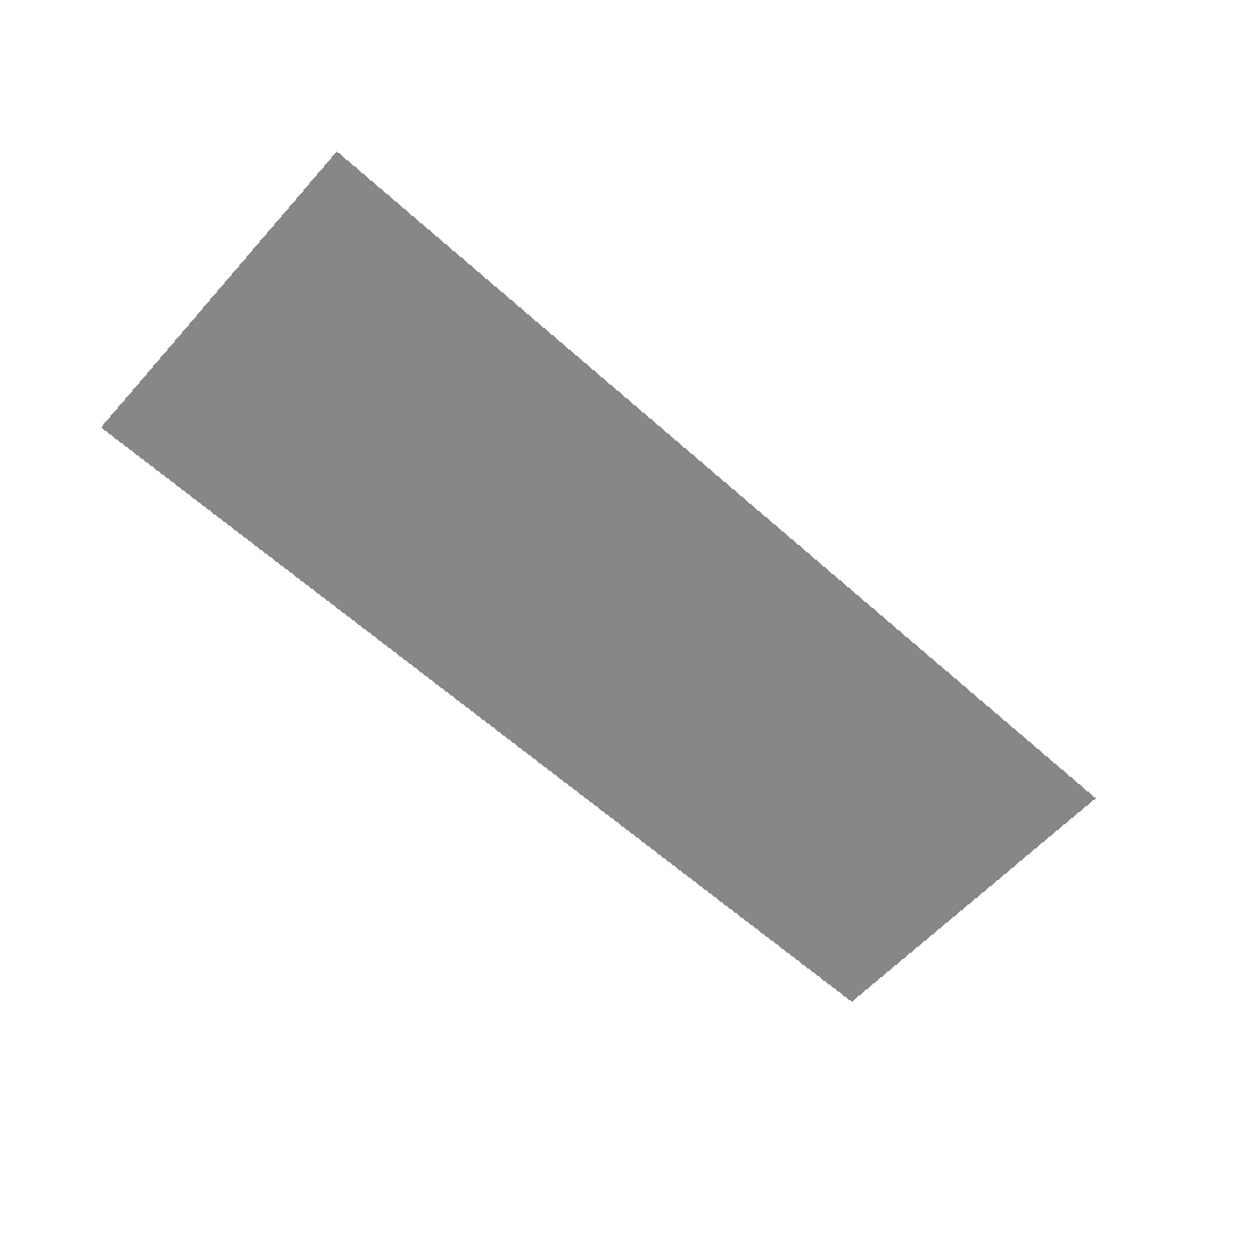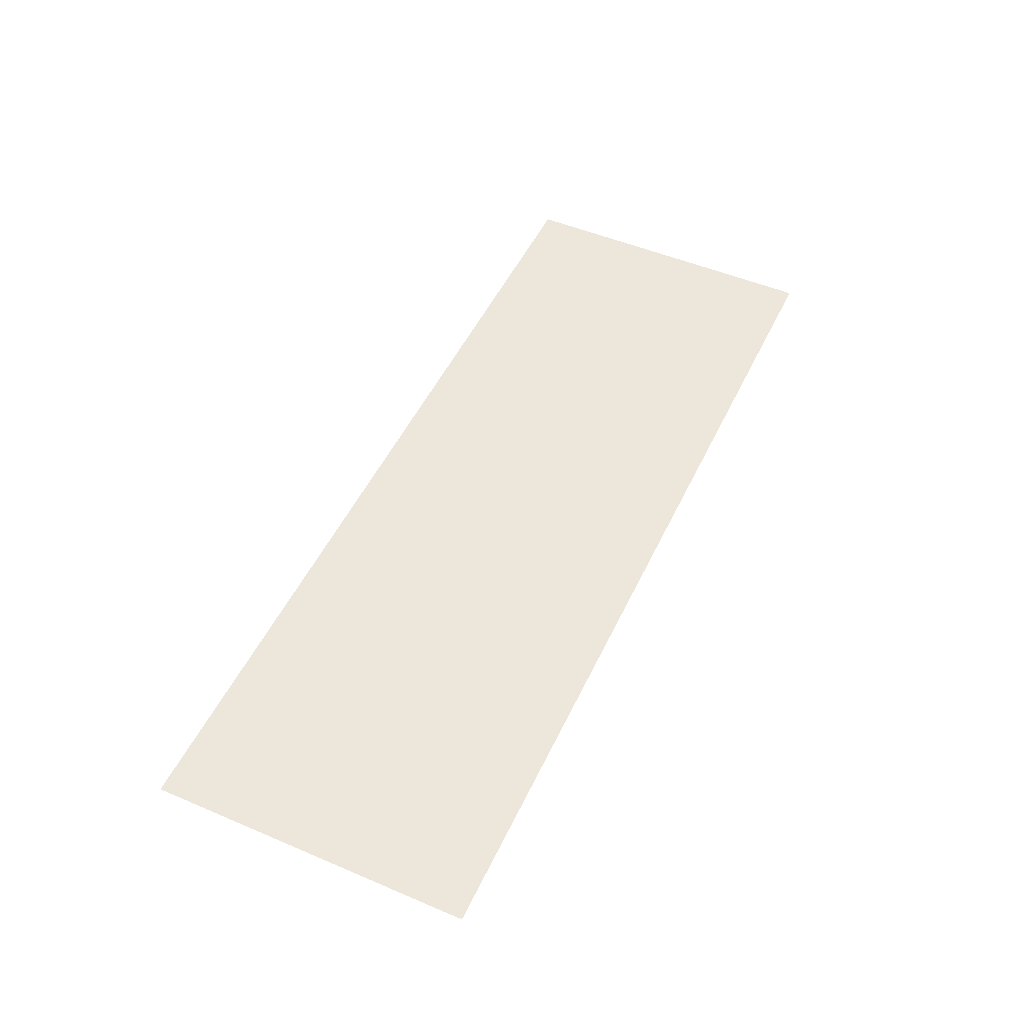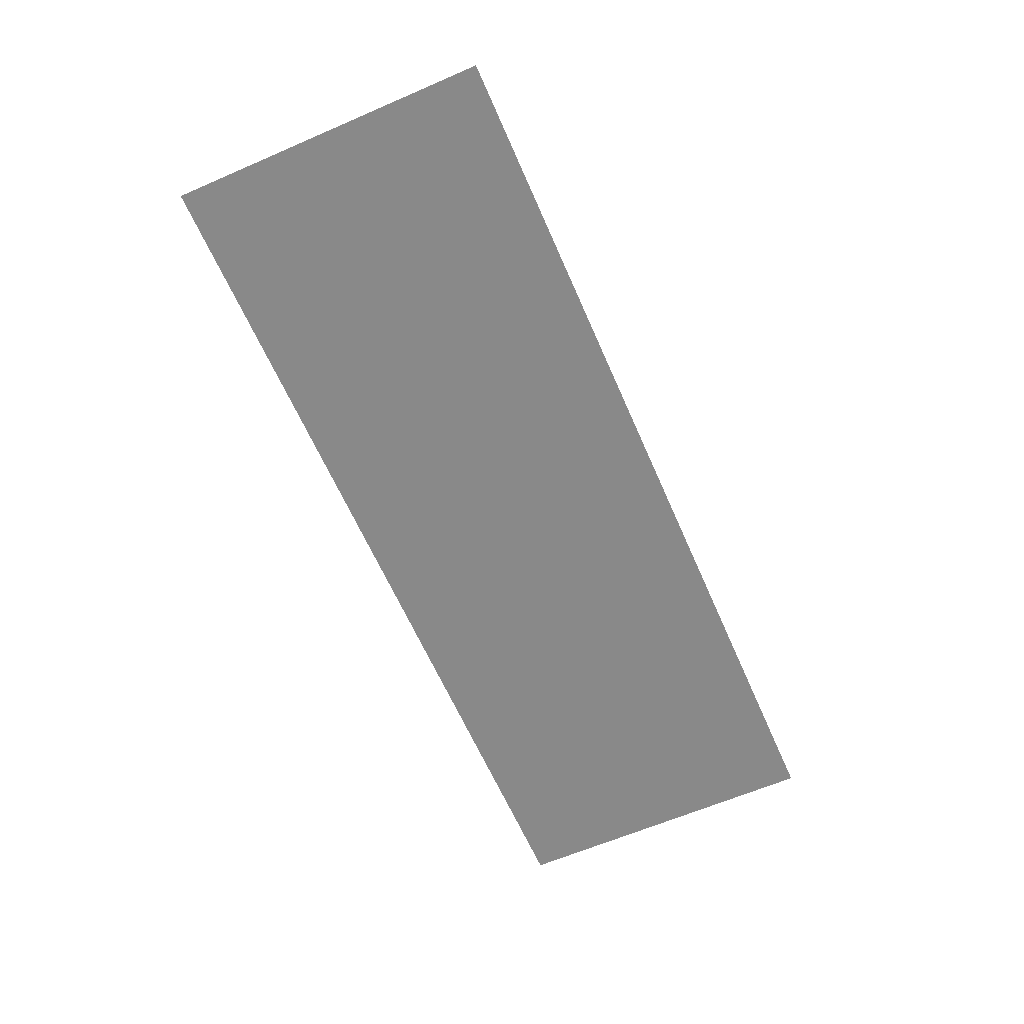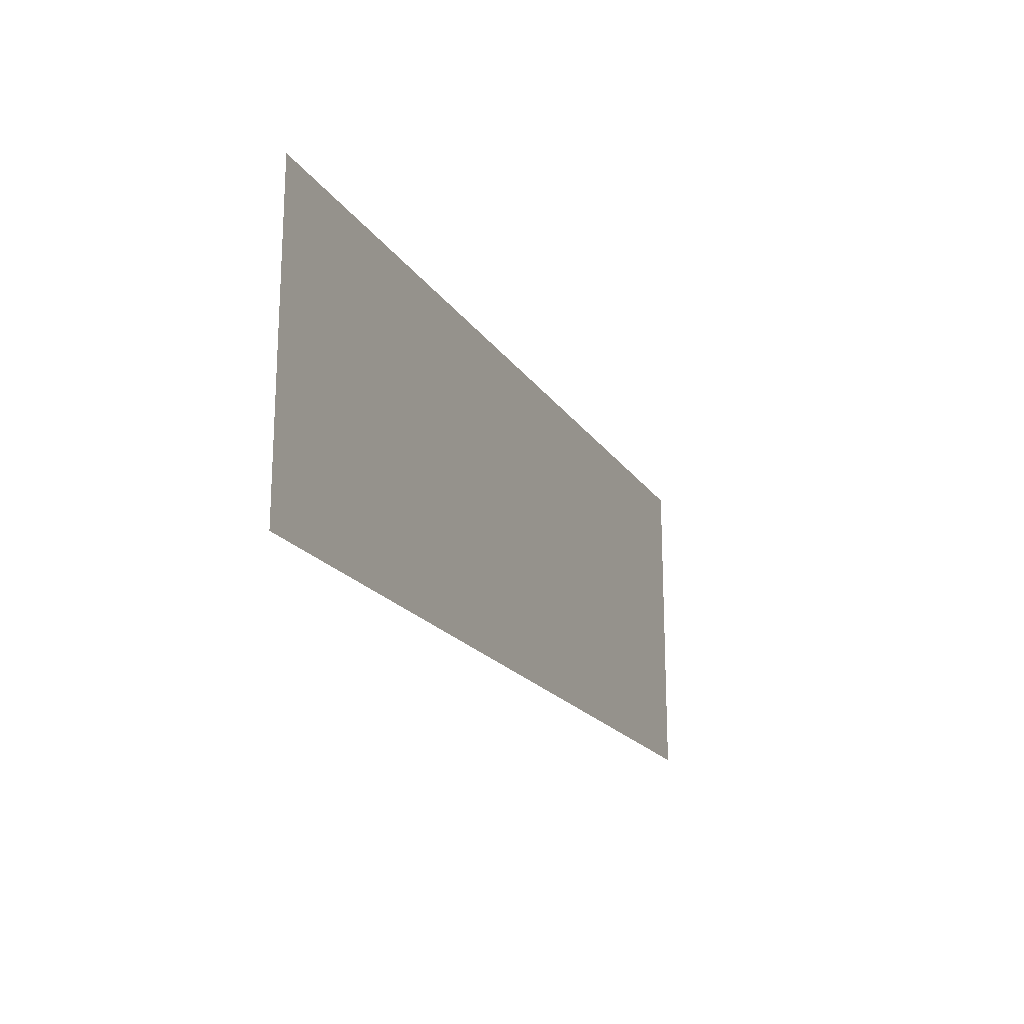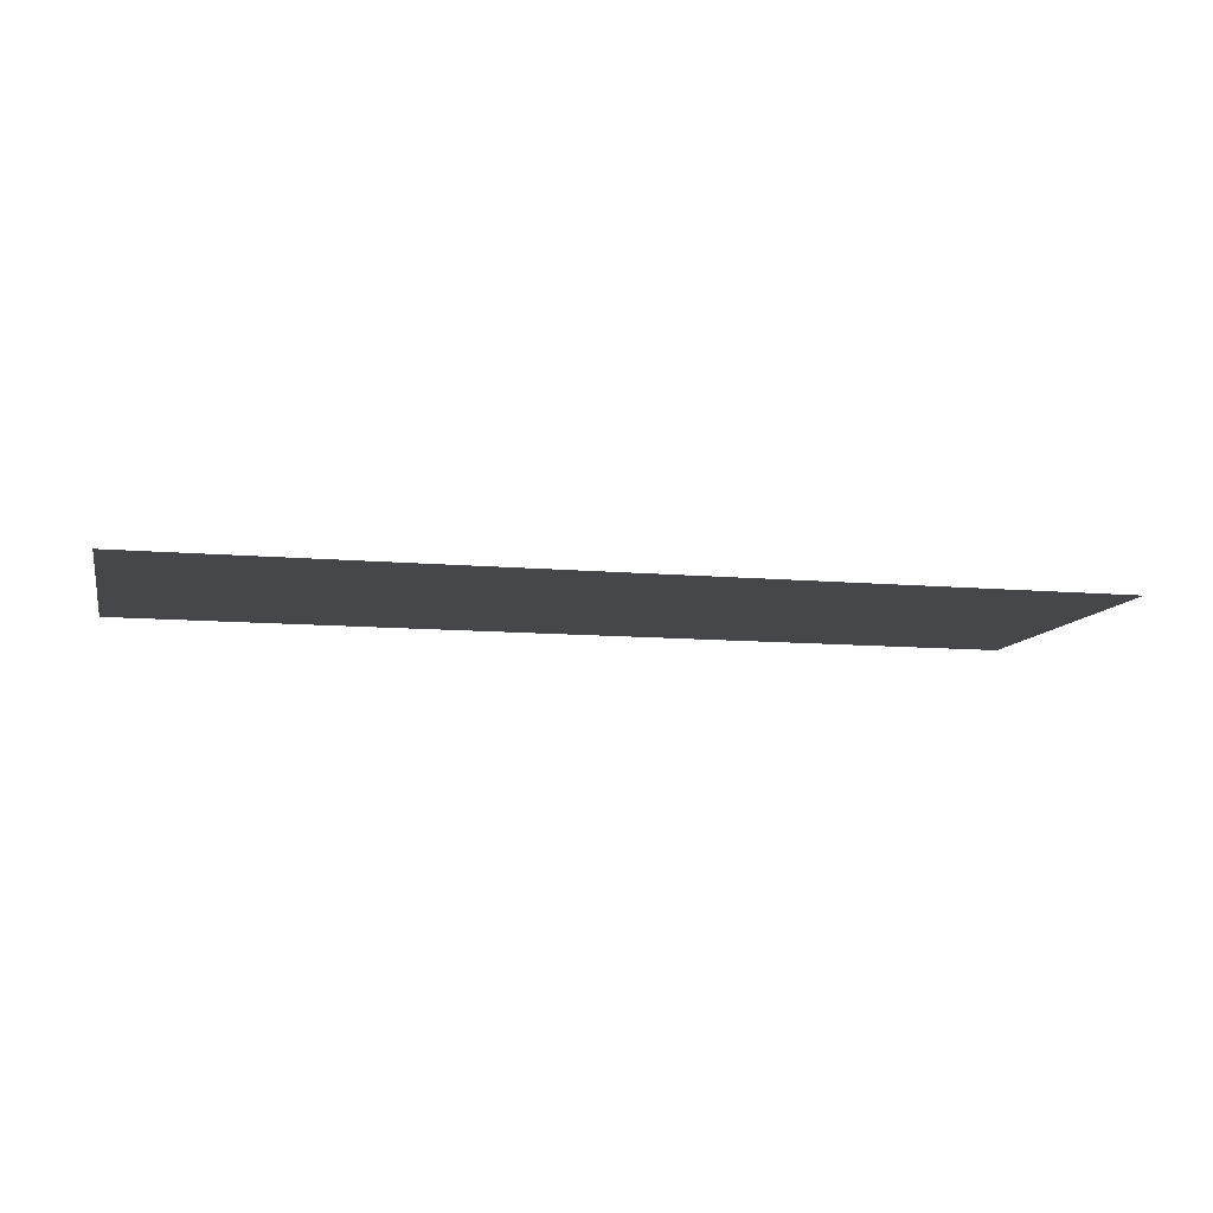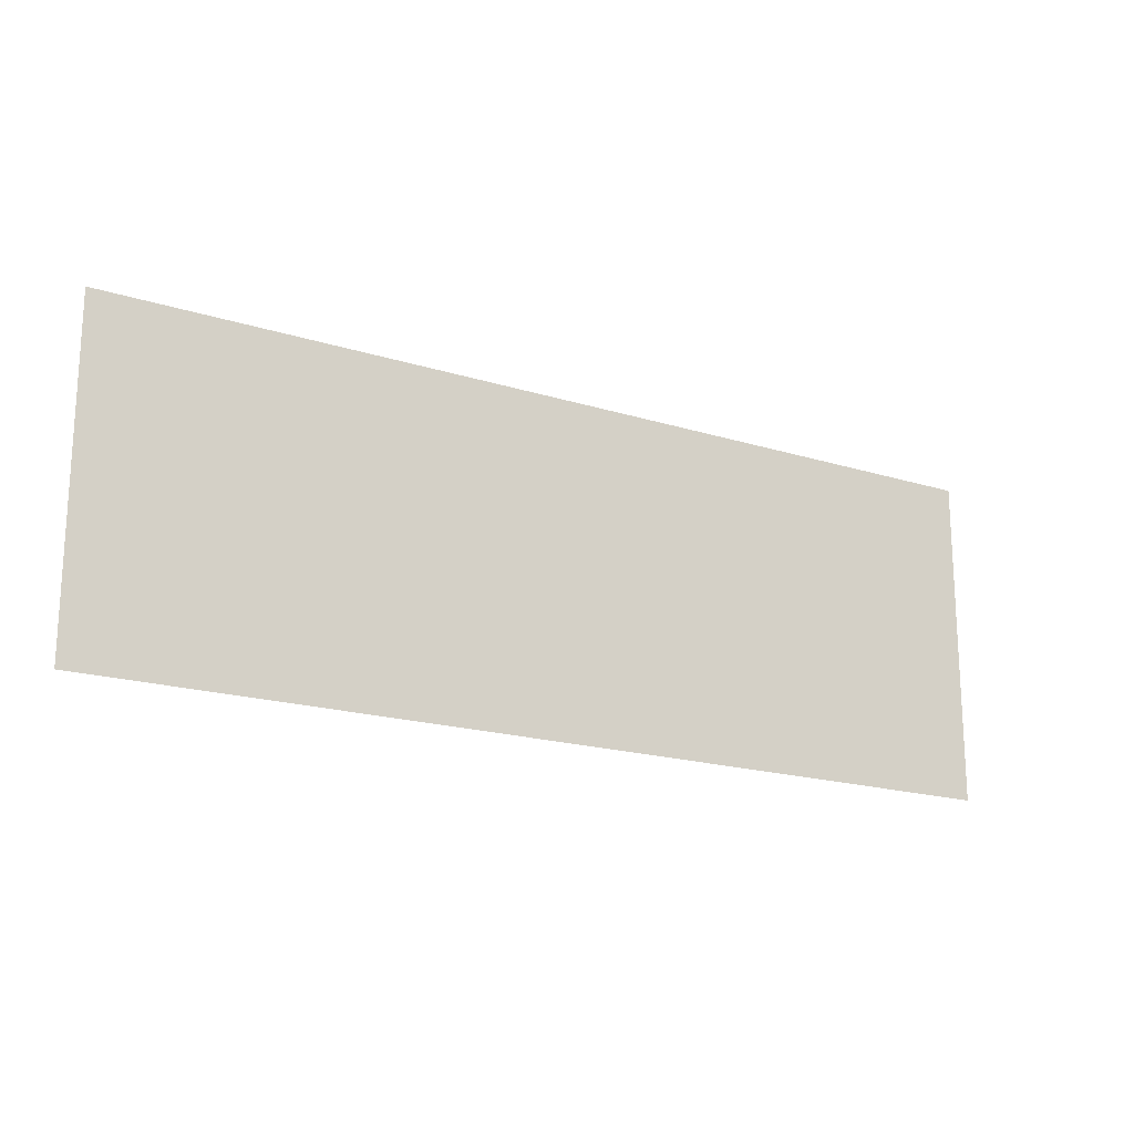
<metadata>
{"format":"obj","ext":"obj","renderer":"f3d","projection":"perspective","resolution":1024,"background":"white","views":[{"elev":-62.4,"azim":-42.3,"up":"+Z"},{"elev":50.5,"azim":114.9,"up":"+Z"},{"elev":-63.1,"azim":113.6,"up":"+Z"},{"elev":-19.3,"azim":113.6,"up":"+Y"},{"elev":-10.2,"azim":-12.9,"up":"+Z"},{"elev":-18.6,"azim":-31.0,"up":"+Y"}]}
</metadata>
<code>
v 0.6979 -0.2469 -0.05937
v 0.6979 0.2469 -0.05937
v -0.6979 0.2469 -0.05937
v -0.6979 -0.2469 -0.05937
f 1 2 3
f 4 1 3

</code>
